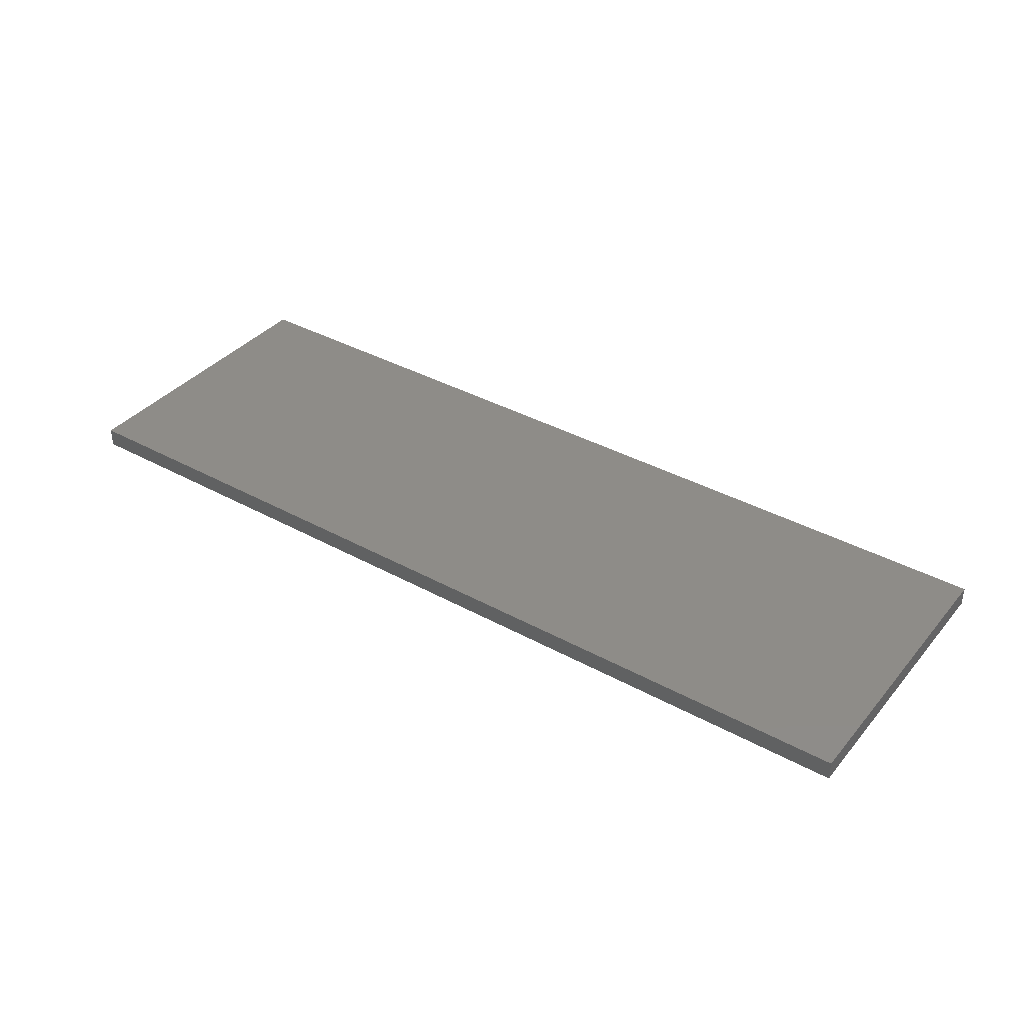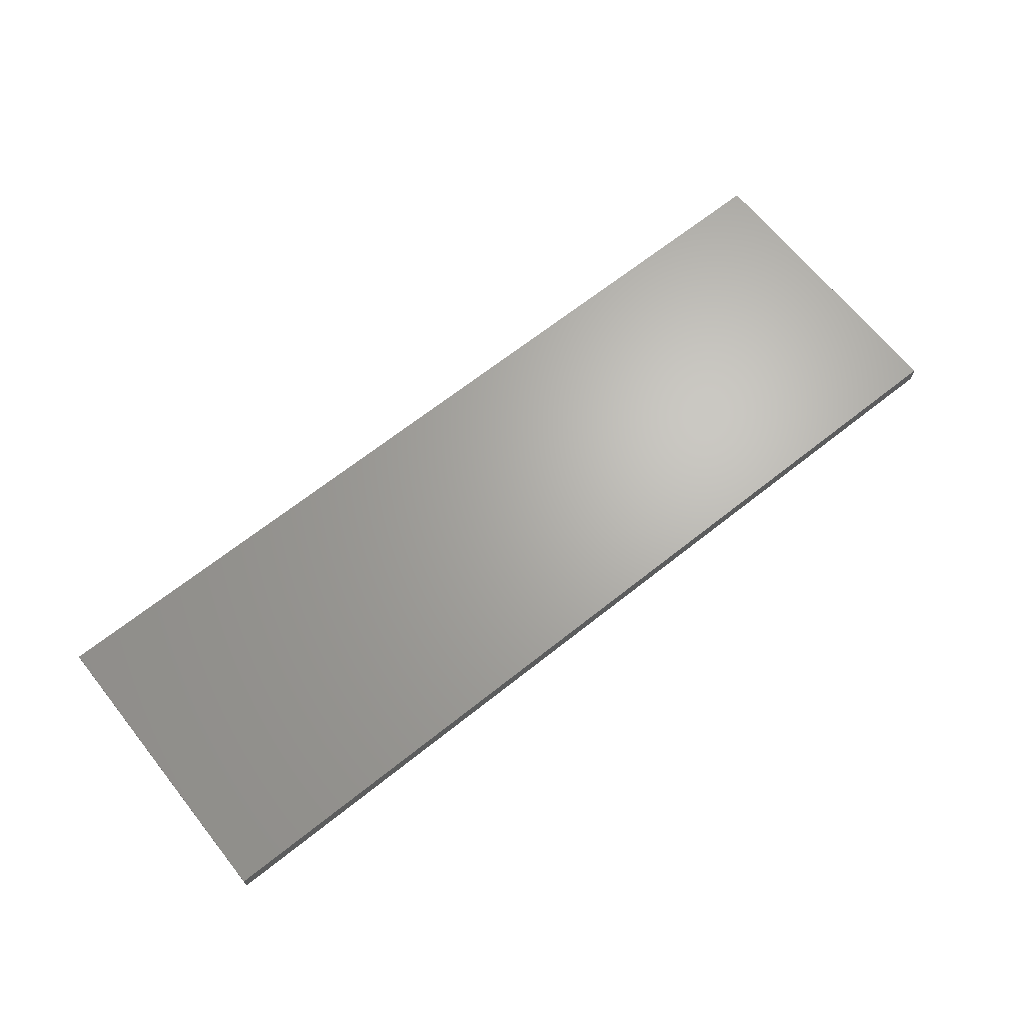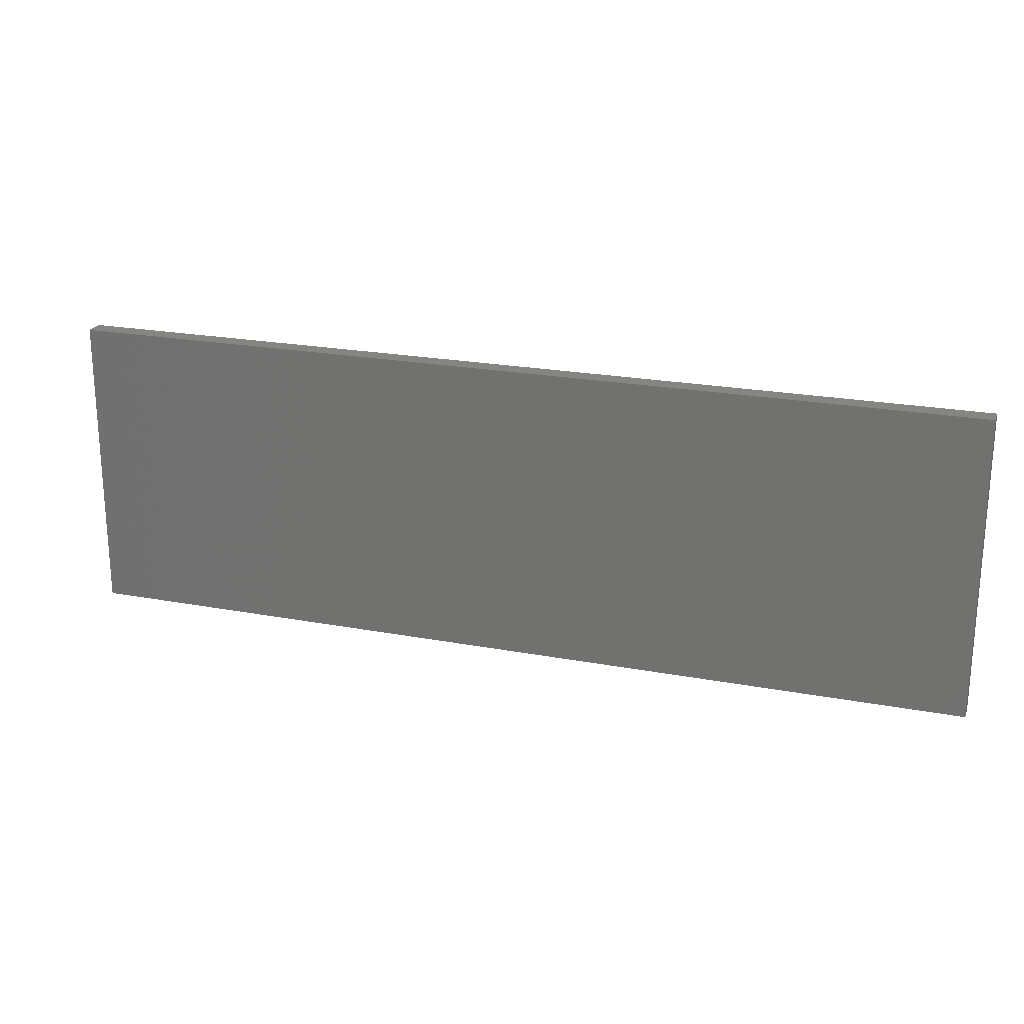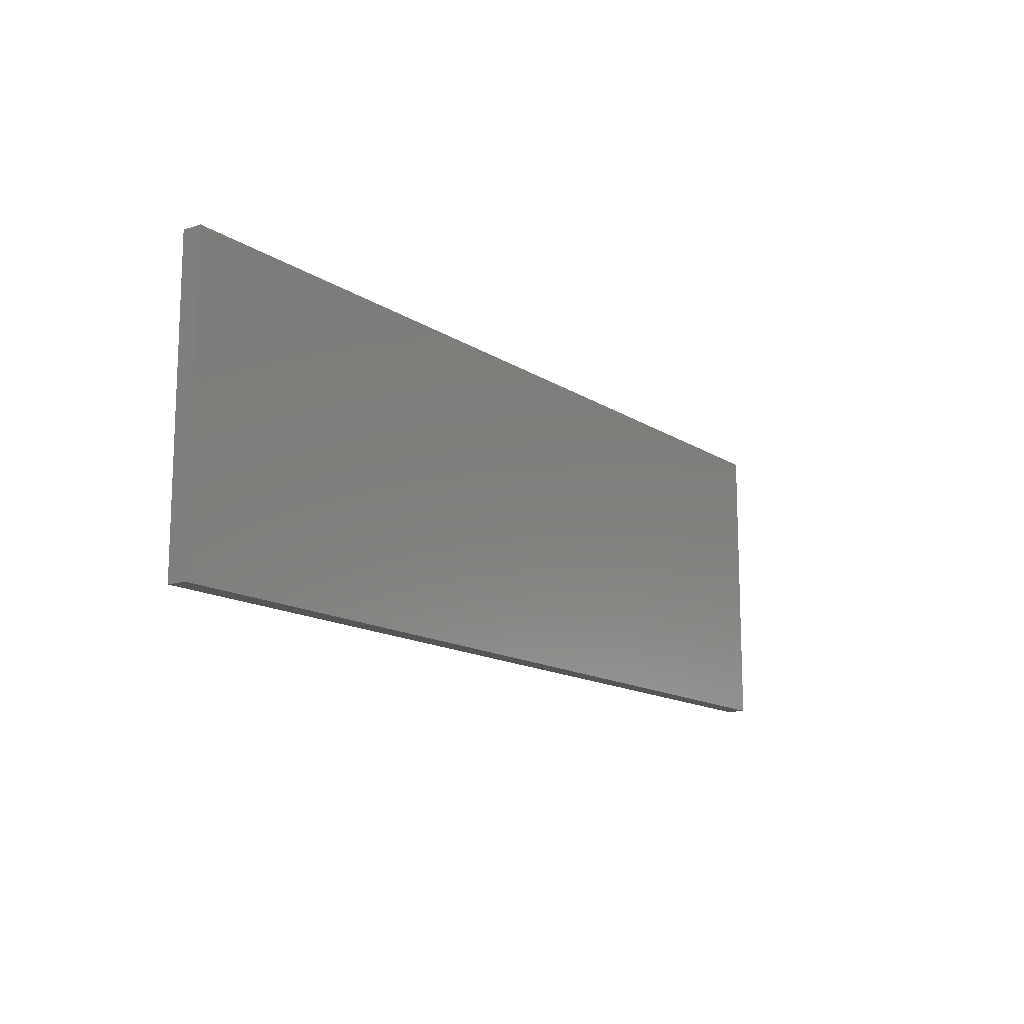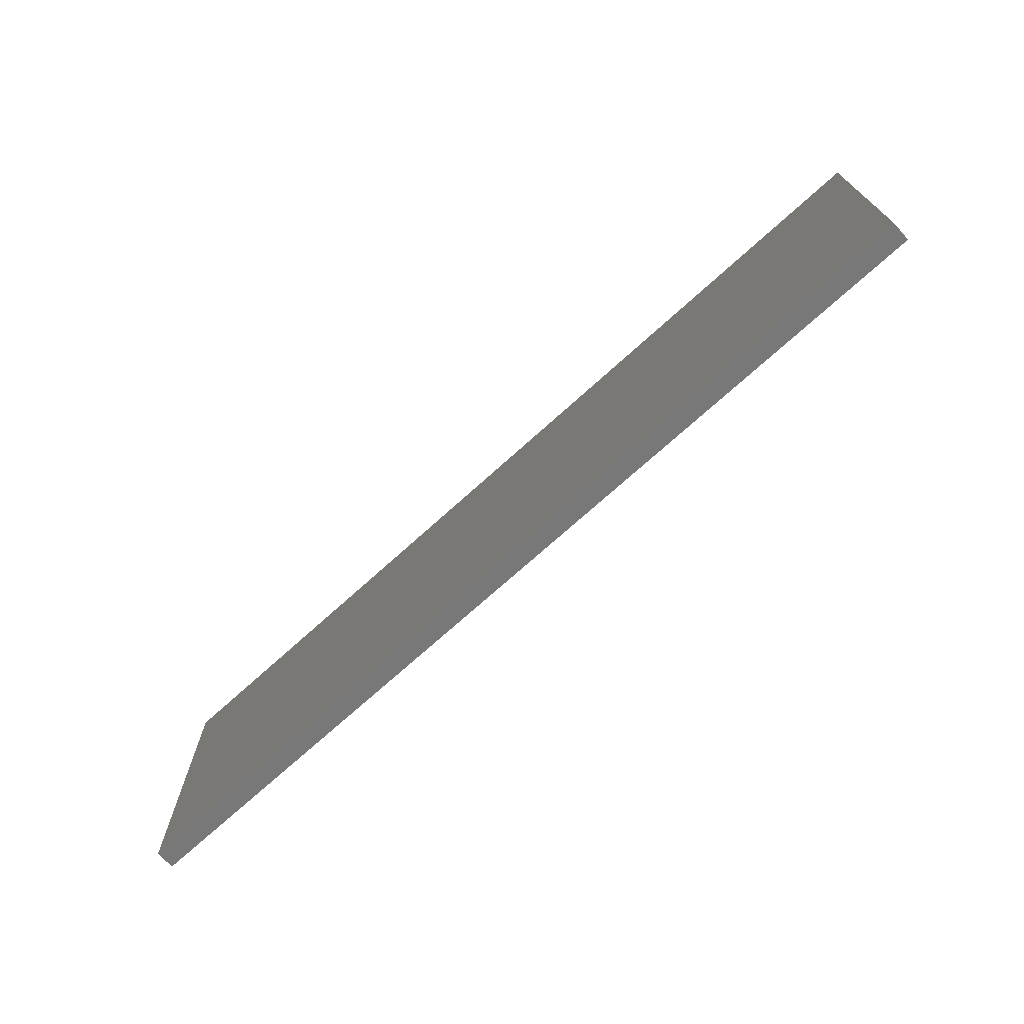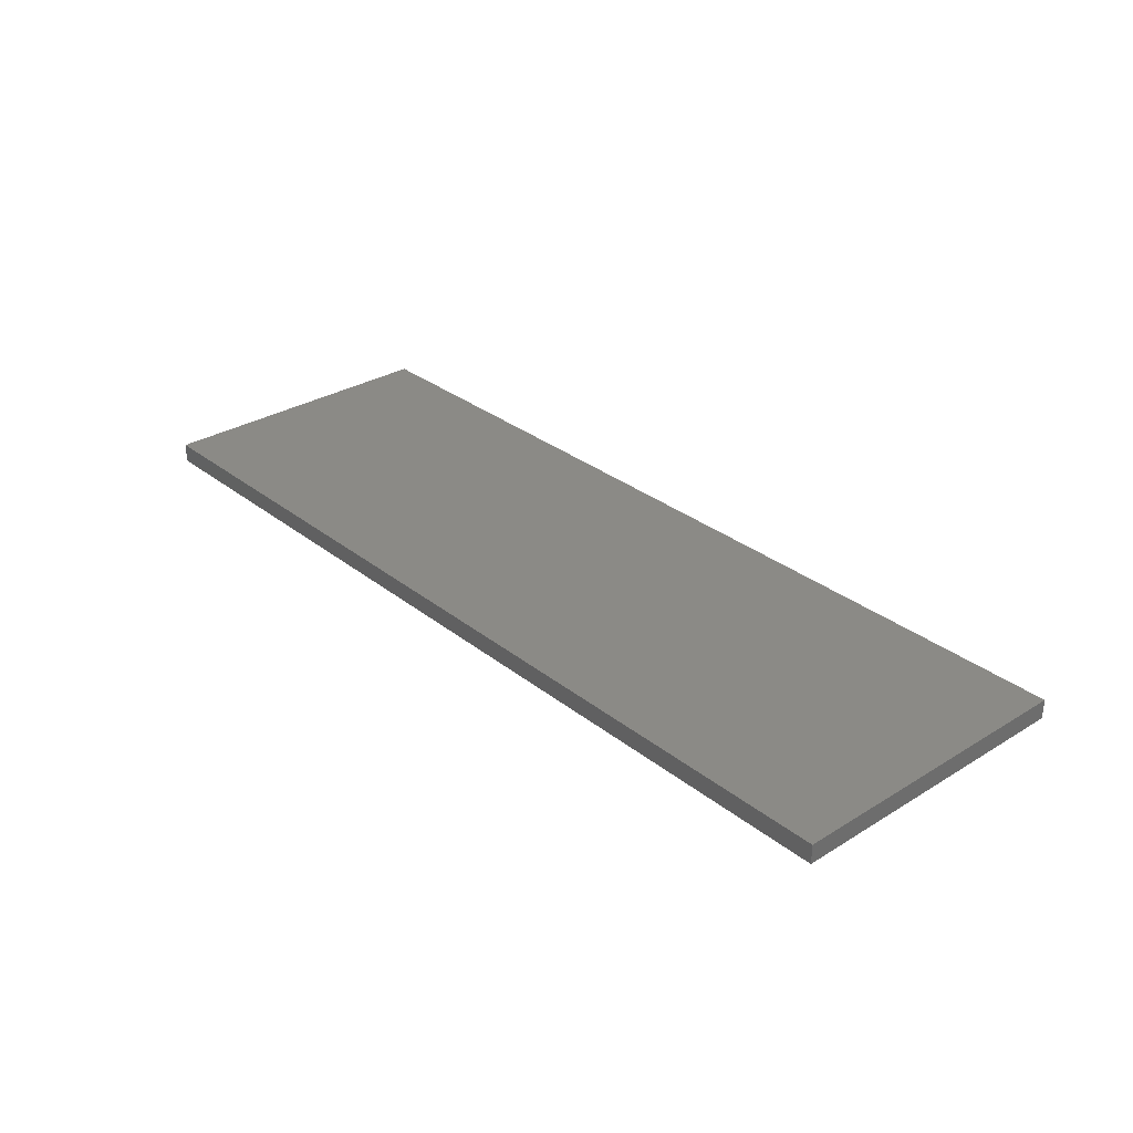
<metadata>
{"format":"stl","ext":"stl","renderer":"f3d","projection":"perspective","resolution":1024,"background":"white","views":[{"elev":37.6,"azim":35.1,"up":"+Z"},{"elev":66.3,"azim":141.4,"up":"+Z"},{"elev":21.8,"azim":-161.7,"up":"+Y"},{"elev":-13.8,"azim":125.1,"up":"+Y"},{"elev":-71.3,"azim":-137.7,"up":"+Y"},{"elev":30.6,"azim":48.5,"up":"+Z"}]}
</metadata>
<code>
# stl→obj: 8 verts, 12 faces
v -0.75 0.2473 0.01562
v -0.75 0.2473 -0.01562
v -0.75 -0.2422 0.01562
v -0.75 -0.2422 -0.01562
v 0.75 -0.2422 0.01562
v 0.75 -0.2422 -0.01562
v 0.75 0.2473 0.01562
v 0.75 0.2473 -0.01562
f 1 2 3
f 3 2 4
f 5 6 7
f 7 6 8
f 7 8 1
f 1 8 2
f 3 4 5
f 5 4 6
f 4 2 6
f 6 2 8
f 3 5 1
f 1 5 7

</code>
